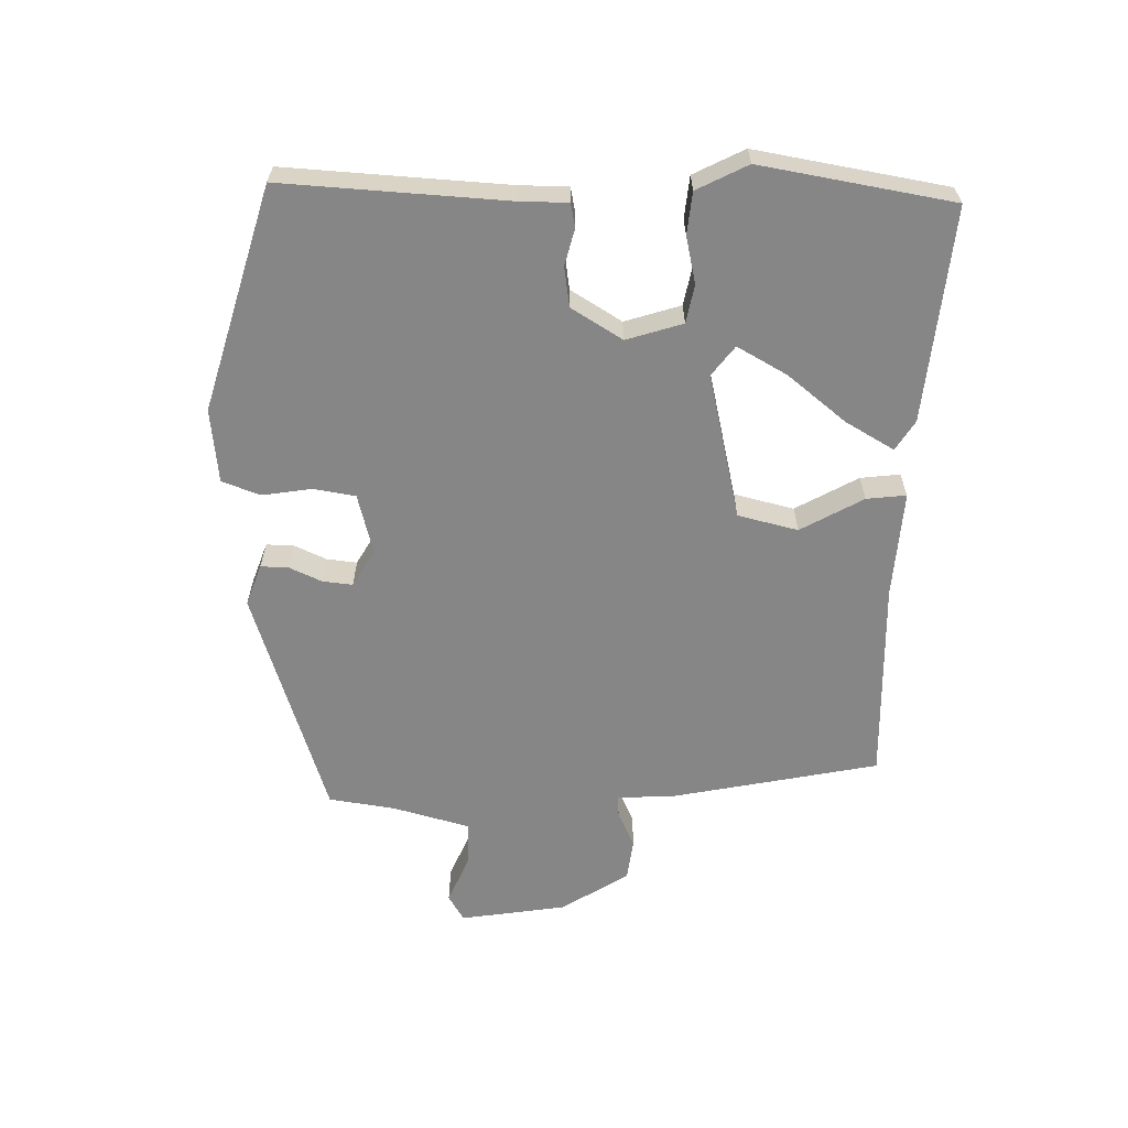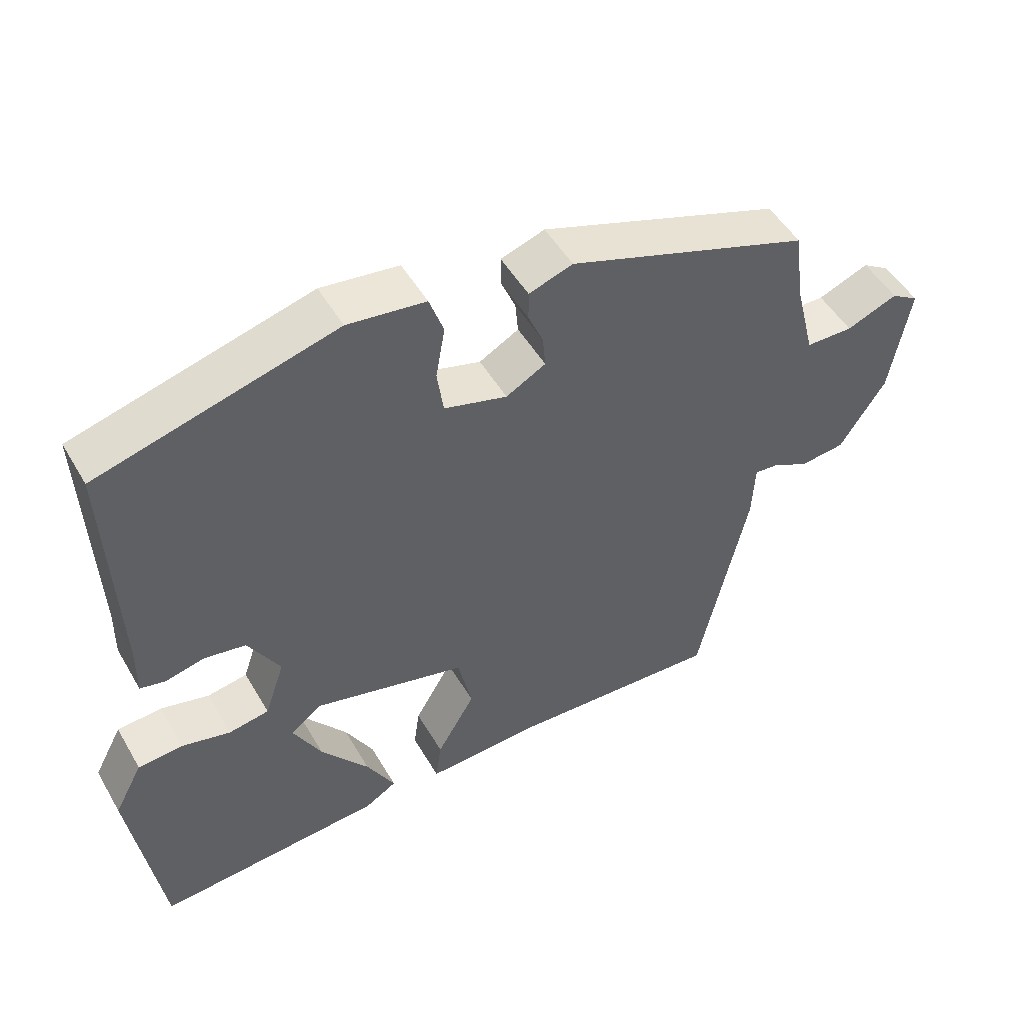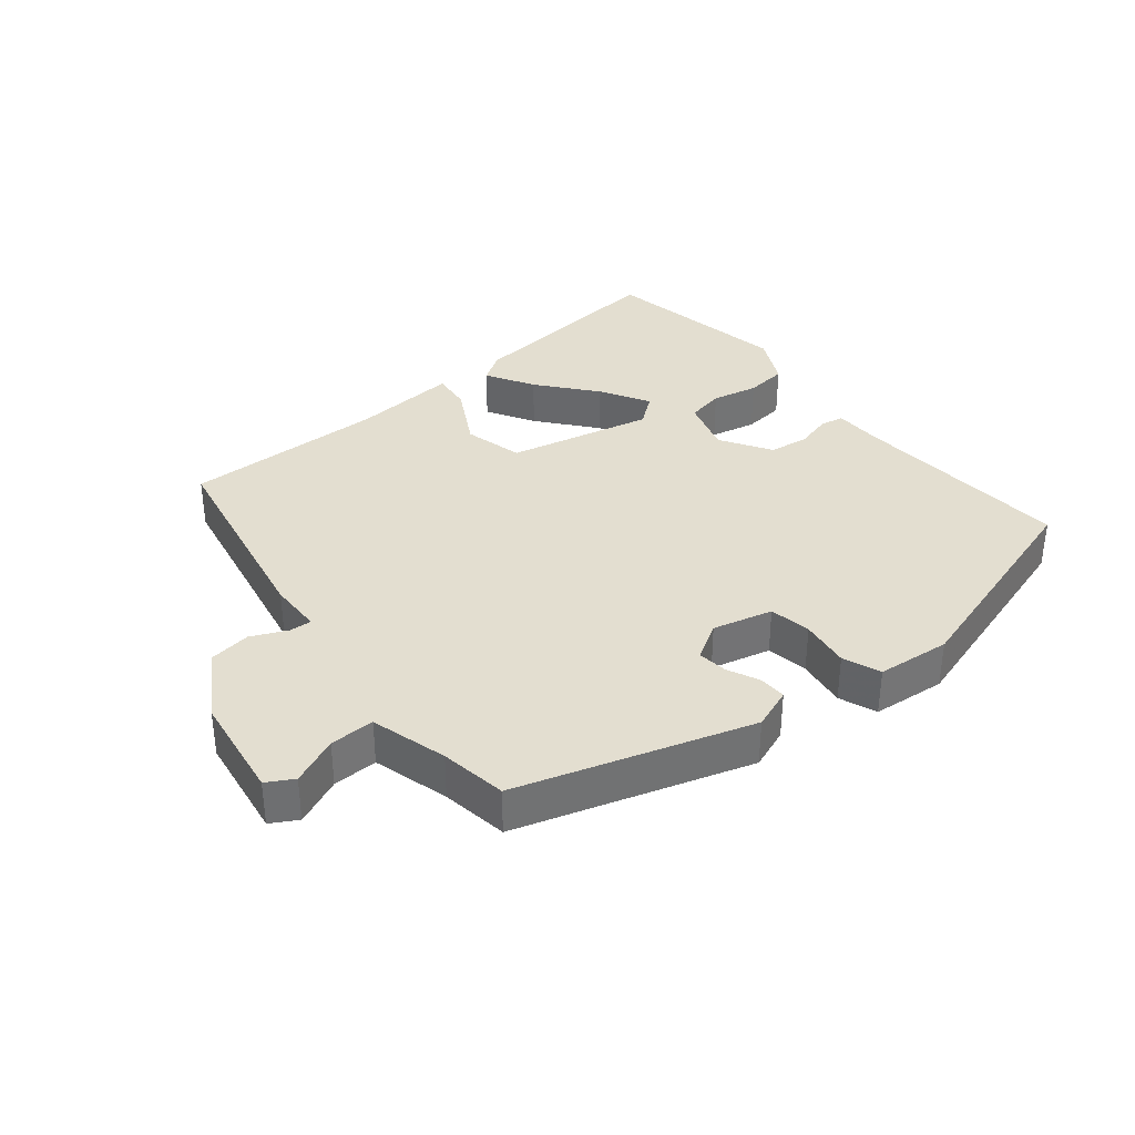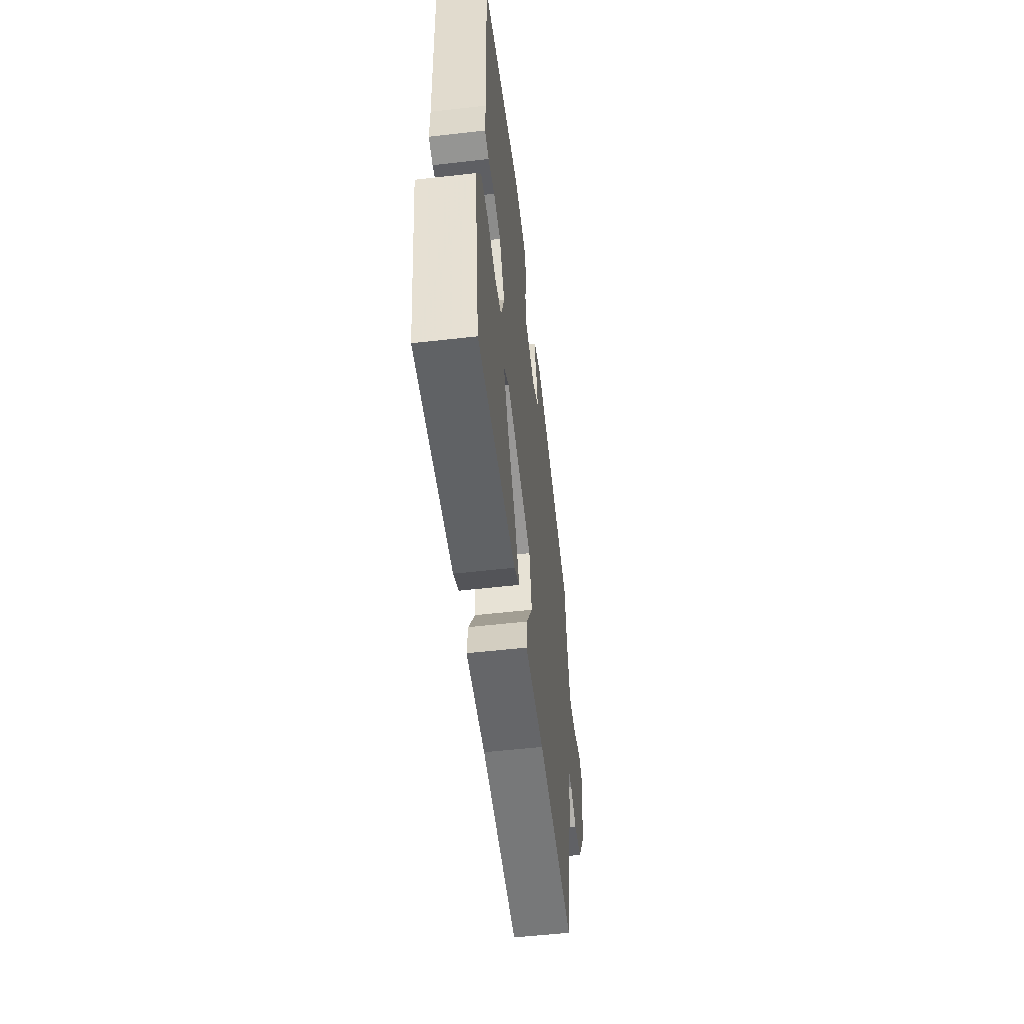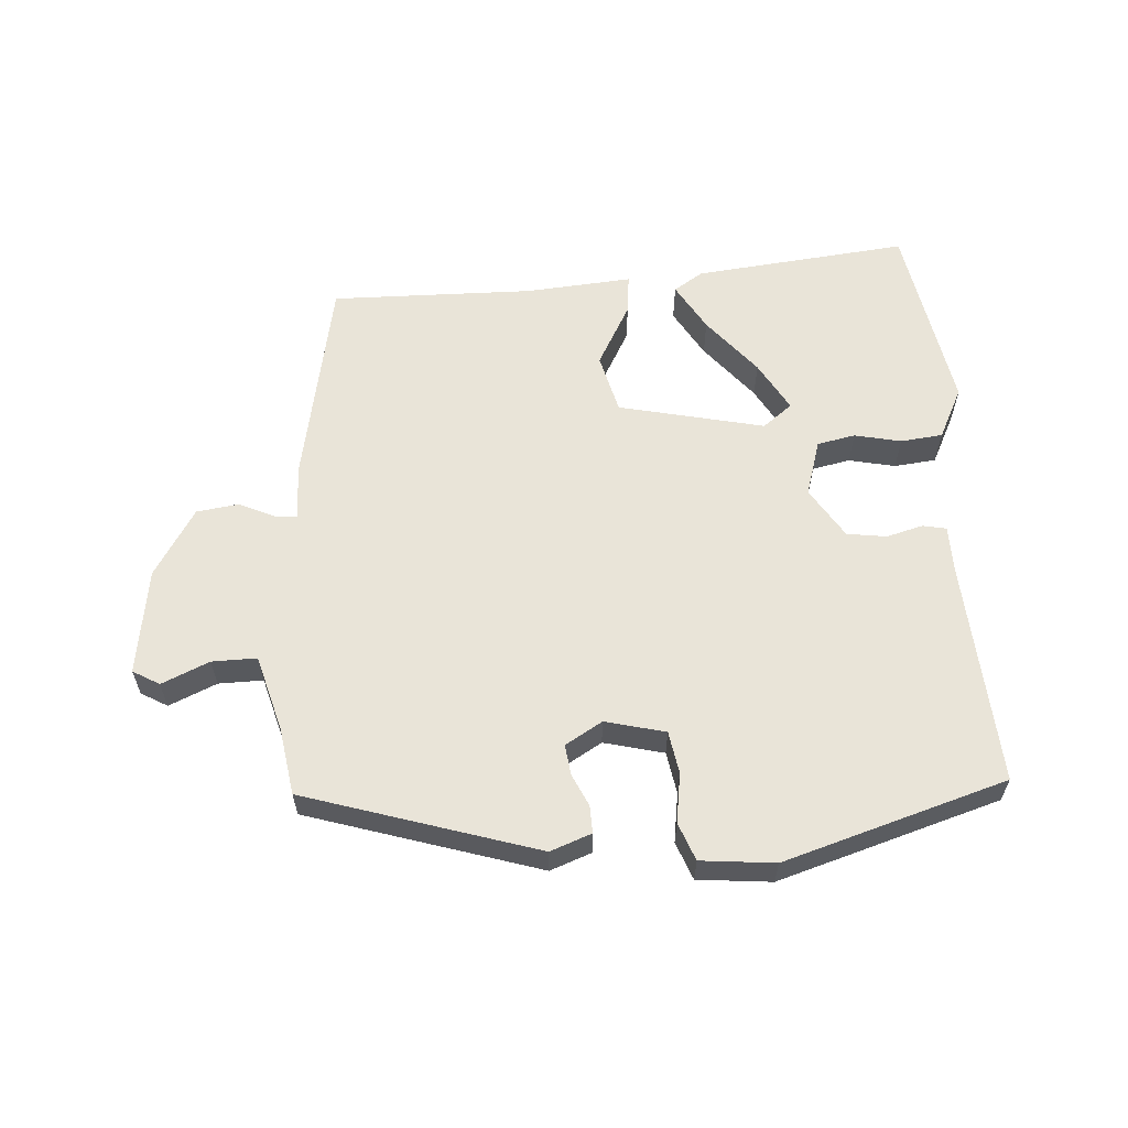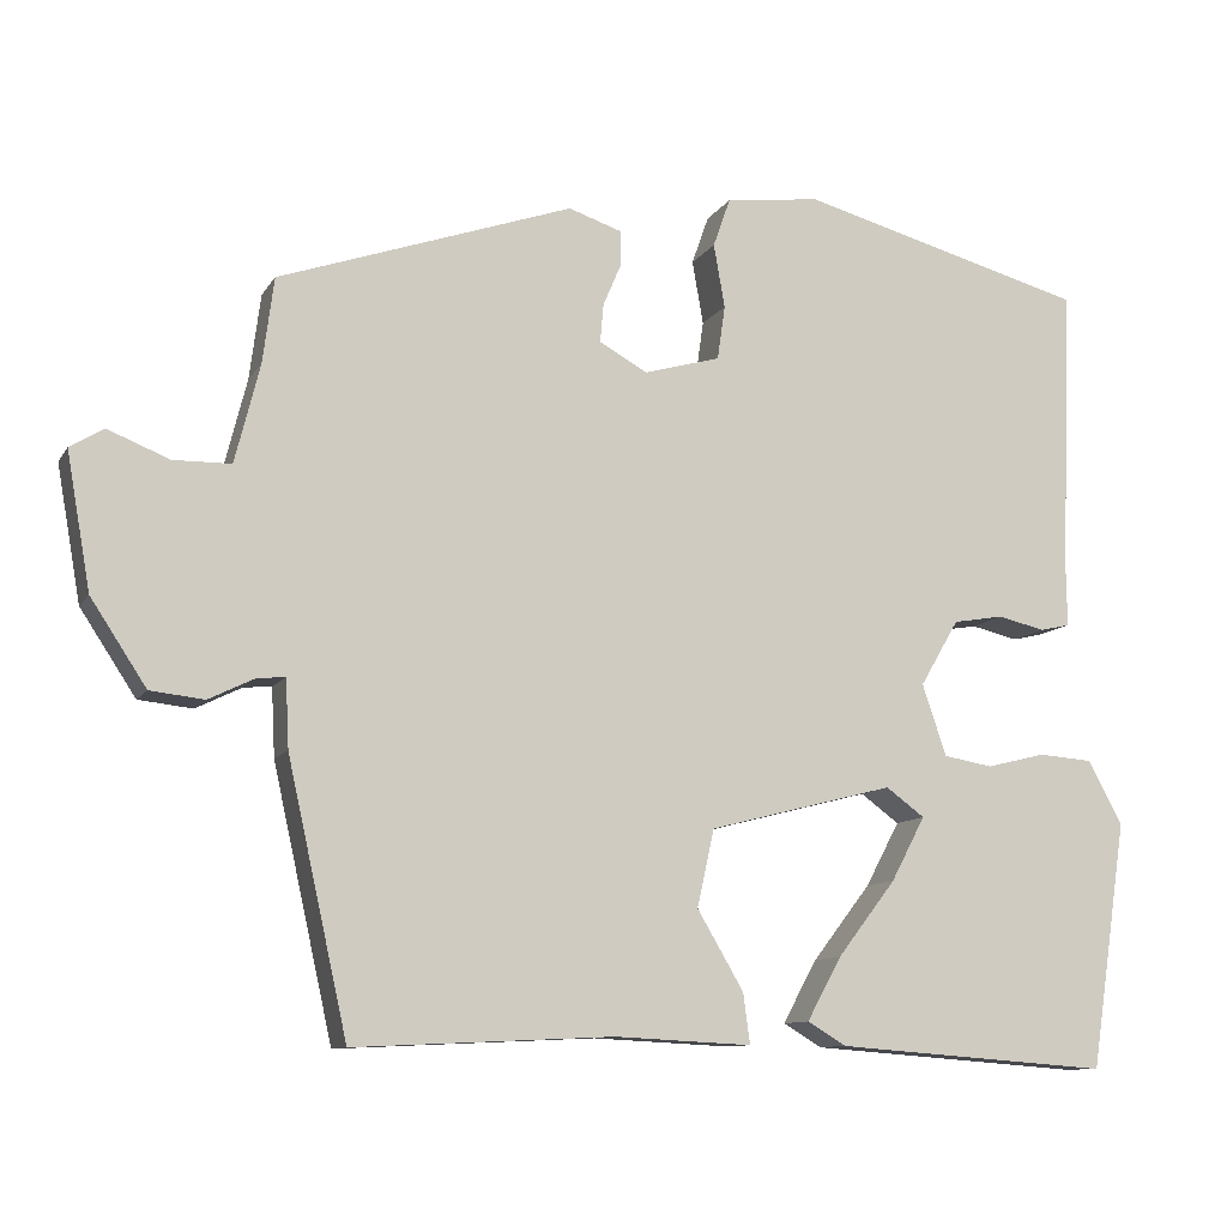
<metadata>
{"format":"obj","ext":"obj","renderer":"f3d","projection":"perspective","resolution":1024,"background":"white","views":[{"elev":-62.2,"azim":87.7,"up":"+Y"},{"elev":49.8,"azim":150.7,"up":"+Z"},{"elev":35.8,"azim":-40.8,"up":"+Y"},{"elev":-54.7,"azim":96.9,"up":"+Z"},{"elev":60.2,"azim":-5.5,"up":"+Y"},{"elev":-10.3,"azim":-19.4,"up":"+Z"}]}
</metadata>
<code>
v 0.484 0.07 -0.516
v 0.164 0.07 -0.492
v 0.119 0.07 -0.465
v 0.159 0.07 -0.392
v 0.227 0.07 -0.304
v 0.267 0.07 -0.229
v 0.222 0.07 -0.196
v 0.006 0.07 -0.251
v -0.014 0.07 -0.341
v 0.04 0.07 -0.433
v 0.048 0.07 -0.492
v -0.112 0.07 -0.484
v -0.414 0.07 -0.498
v -0.484 0.07 -0.184
v -0.488 0.07 -0.104
v -0.521 0.07 -0.107
v -0.574 0.07 -0.133
v -0.637 0.07 -0.126
v -0.702 0.07 -0.027
v -0.73 0.07 0.131
v -0.691 0.07 0.155
v -0.619 0.07 0.126
v -0.552 0.07 0.127
v -0.523 0.07 0.242
v -0.51 0.07 0.342
v -0.167 0.07 0.46
v -0.105 0.07 0.439
v -0.105 0.07 0.398
v -0.126 0.07 0.349
v -0.13 0.07 0.304
v -0.074 0.07 0.273
v 0.015 0.07 0.298
v 0.024 0.07 0.361
v 0.011 0.07 0.435
v 0.031 0.07 0.492
v 0.141 0.07 0.506
v 0.476 0.07 0.415
v 0.463 0.07 0.082
v 0.464 0.07 0.009
v 0.429 0.07 0.001
v 0.374 0.07 0.014
v 0.315 0.07 0.004
v 0.27 0.07 -0.073
v 0.298 0.07 -0.156
v 0.355 0.07 -0.166
v 0.424 0.07 -0.149
v 0.487 0.07 -0.154
v 0.527 0.07 -0.229
v 0.484 0 -0.516
v 0.164 0 -0.492
v 0.119 0 -0.465
v 0.159 0 -0.392
v 0.227 0 -0.304
v 0.267 0 -0.229
v 0.222 0 -0.196
v 0.006 0 -0.251
v -0.014 0 -0.341
v 0.04 0 -0.433
v 0.048 0 -0.492
v -0.112 0 -0.484
v -0.414 0 -0.498
v -0.484 0 -0.184
v -0.488 0 -0.104
v -0.521 0 -0.107
v -0.574 0 -0.133
v -0.637 0 -0.126
v -0.702 0 -0.027
v -0.73 0 0.131
v -0.691 0 0.155
v -0.619 0 0.126
v -0.552 0 0.127
v -0.523 0 0.242
v -0.51 0 0.342
v -0.167 0 0.46
v -0.105 0 0.439
v -0.105 0 0.398
v -0.126 0 0.349
v -0.13 0 0.304
v -0.074 0 0.273
v 0.015 0 0.298
v 0.024 0 0.361
v 0.011 0 0.435
v 0.031 0 0.492
v 0.141 0 0.506
v 0.476 0 0.415
v 0.463 0 0.082
v 0.464 0 0.009
v 0.429 0 0.001
v 0.374 0 0.014
v 0.315 0 0.004
v 0.27 0 -0.073
v 0.298 0 -0.156
v 0.355 0 -0.166
v 0.424 0 -0.149
v 0.487 0 -0.154
v 0.527 0 -0.229
f 3 4 5
f 2 3 5
f 1 2 5
f 48 1 5
f 47 48 5
f 46 47 5
f 45 46 5
f 38 39 40 41
f 38 41 42
f 37 38 42
f 36 37 42
f 35 36 42
f 34 35 42
f 33 34 42
f 32 33 42 43
f 27 28 29
f 26 27 29
f 25 26 29
f 24 25 29
f 23 24 29 30
f 20 21 22
f 19 20 22
f 18 19 22
f 17 18 22
f 16 17 22
f 15 16 22 23
f 12 13 14 15
f 12 15 23
f 11 12 23
f 10 11 23
f 9 10 23
f 23 30 31
f 9 23 31
f 8 9 31
f 45 5 6
f 44 45 6 7
f 32 43 44
f 31 32 44
f 8 31 44
f 7 8 44
f 53 52 51
f 53 51 50
f 53 50 49
f 53 49 96
f 53 96 95
f 53 95 94
f 53 94 93
f 89 88 87 86
f 90 89 86
f 90 86 85
f 90 85 84
f 90 84 83
f 90 83 82
f 90 82 81
f 91 90 81 80
f 77 76 75
f 77 75 74
f 77 74 73
f 77 73 72
f 78 77 72 71
f 70 69 68
f 70 68 67
f 70 67 66
f 70 66 65
f 70 65 64
f 71 70 64 63
f 63 62 61 60
f 71 63 60
f 71 60 59
f 71 59 58
f 71 58 57
f 79 78 71
f 79 71 57
f 79 57 56
f 54 53 93
f 55 54 93 92
f 92 91 80
f 92 80 79
f 92 79 56
f 92 56 55
f 1 49 50 2
f 2 50 51 3
f 3 51 52 4
f 4 52 53 5
f 5 53 54 6
f 6 54 55 7
f 7 55 56 8
f 8 56 57 9
f 9 57 58 10
f 10 58 59 11
f 11 59 60 12
f 12 60 61 13
f 13 61 62 14
f 14 62 63 15
f 15 63 64 16
f 16 64 65 17
f 17 65 66 18
f 18 66 67 19
f 19 67 68 20
f 20 68 69 21
f 21 69 70 22
f 22 70 71 23
f 23 71 72 24
f 24 72 73 25
f 25 73 74 26
f 26 74 75 27
f 27 75 76 28
f 28 76 77 29
f 29 77 78 30
f 30 78 79 31
f 31 79 80 32
f 32 80 81 33
f 33 81 82 34
f 34 82 83 35
f 35 83 84 36
f 36 84 85 37
f 37 85 86 38
f 38 86 87 39
f 39 87 88 40
f 40 88 89 41
f 41 89 90 42
f 42 90 91 43
f 43 91 92 44
f 44 92 93 45
f 45 93 94 46
f 46 94 95 47
f 47 95 96 48
f 48 96 49 1

</code>
